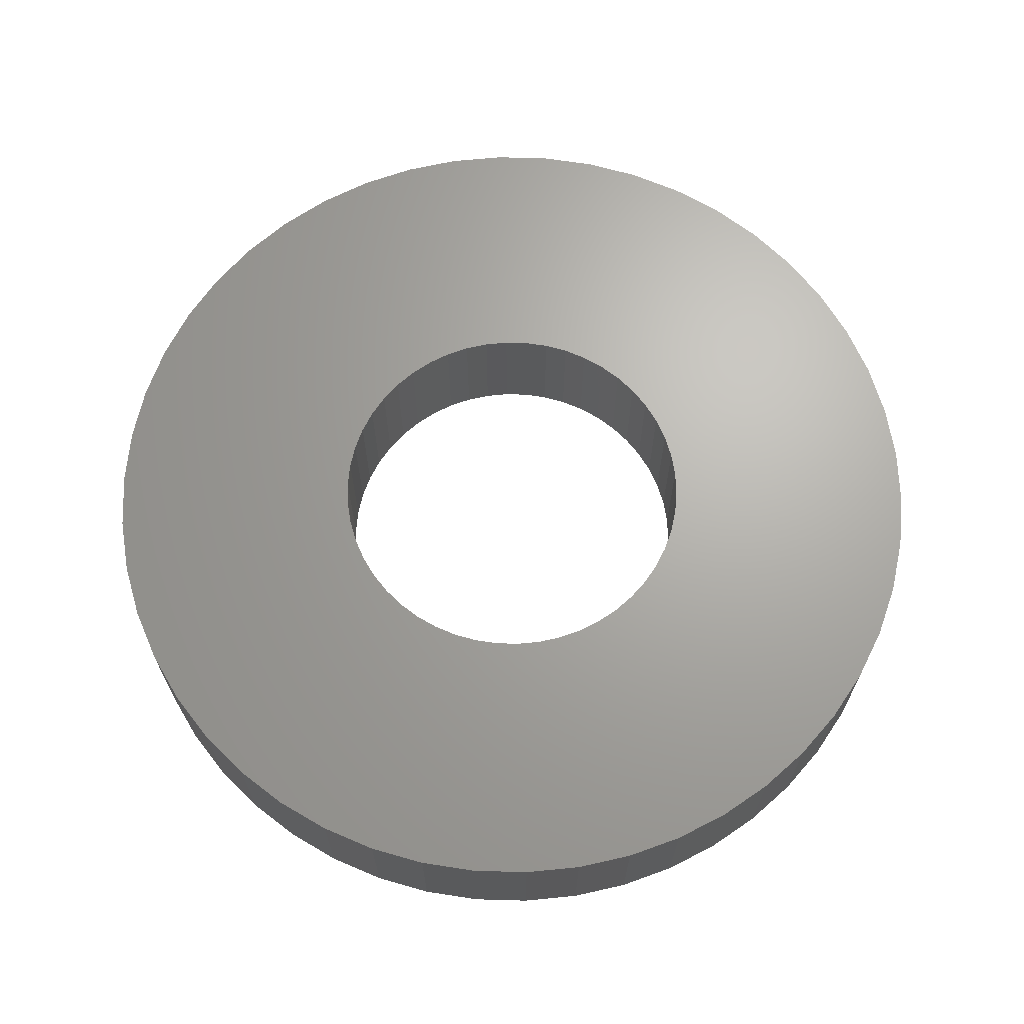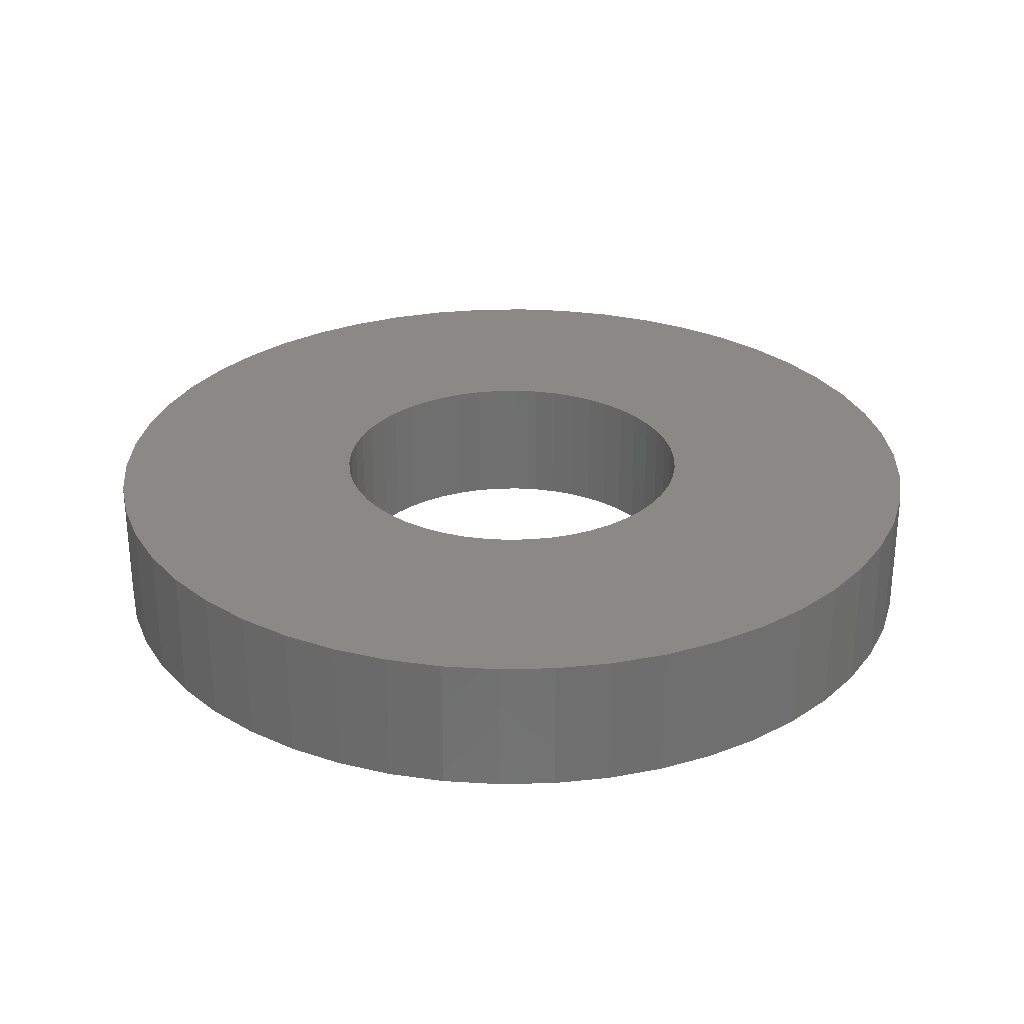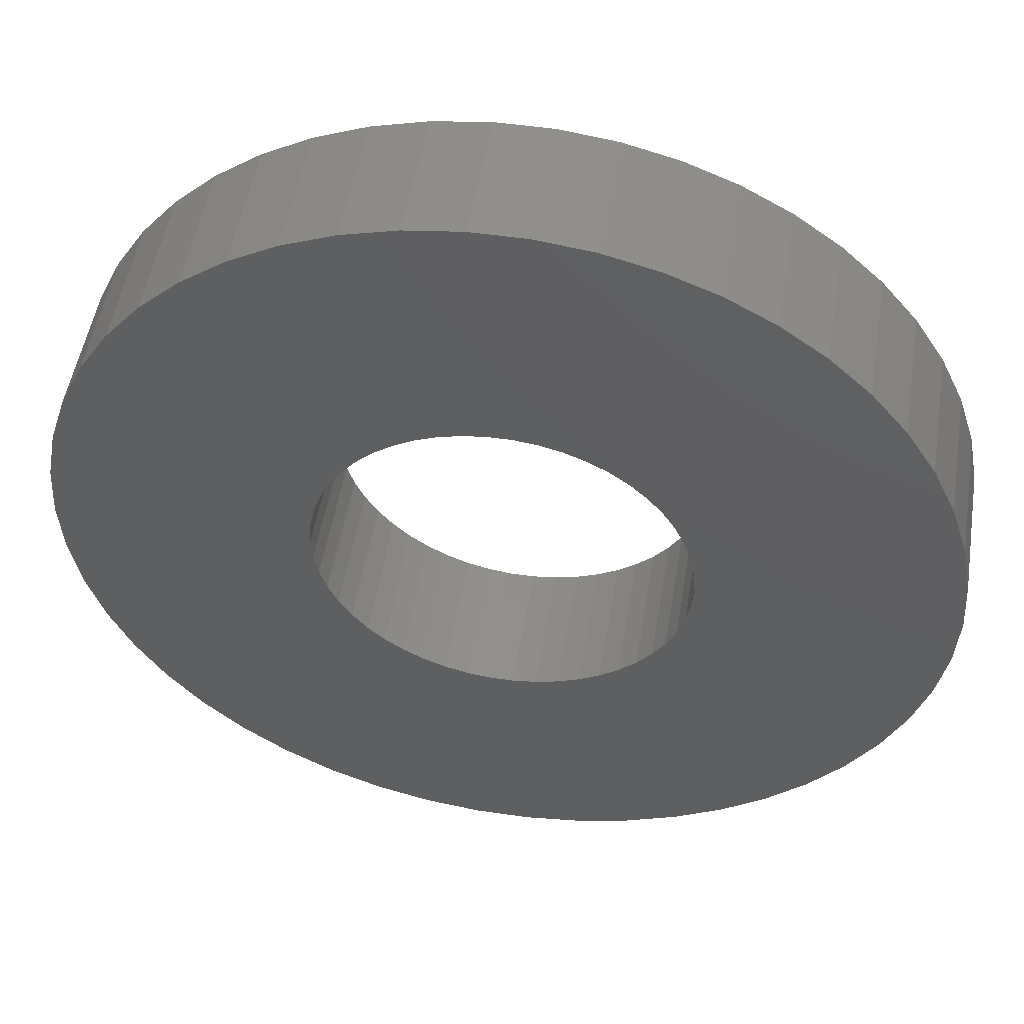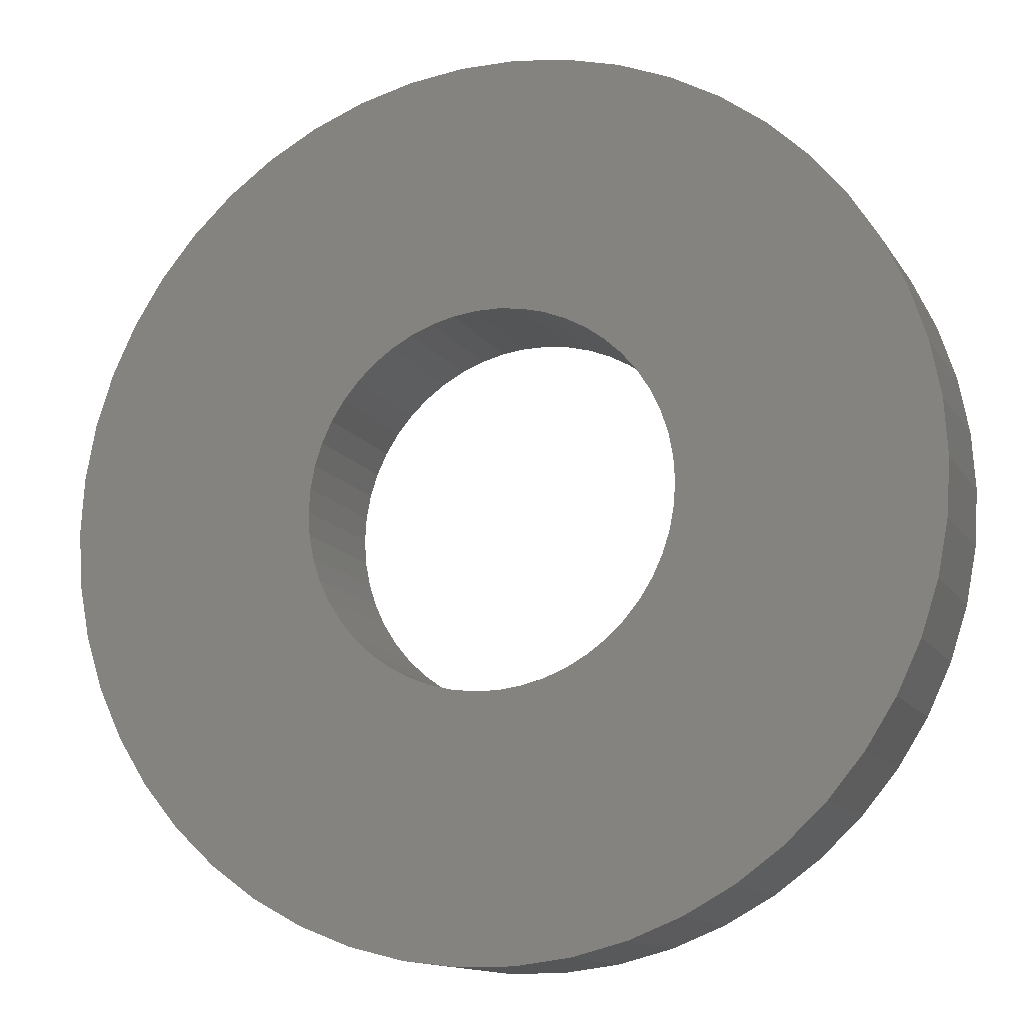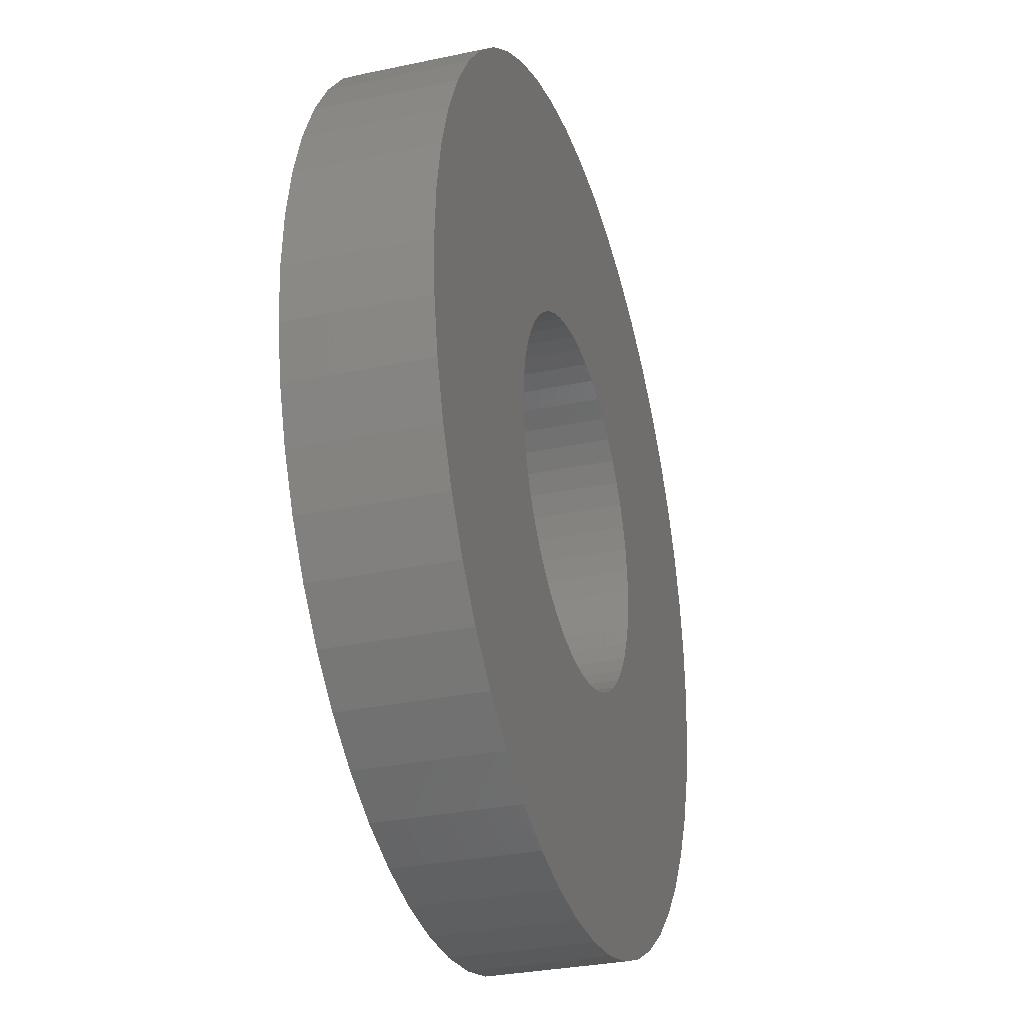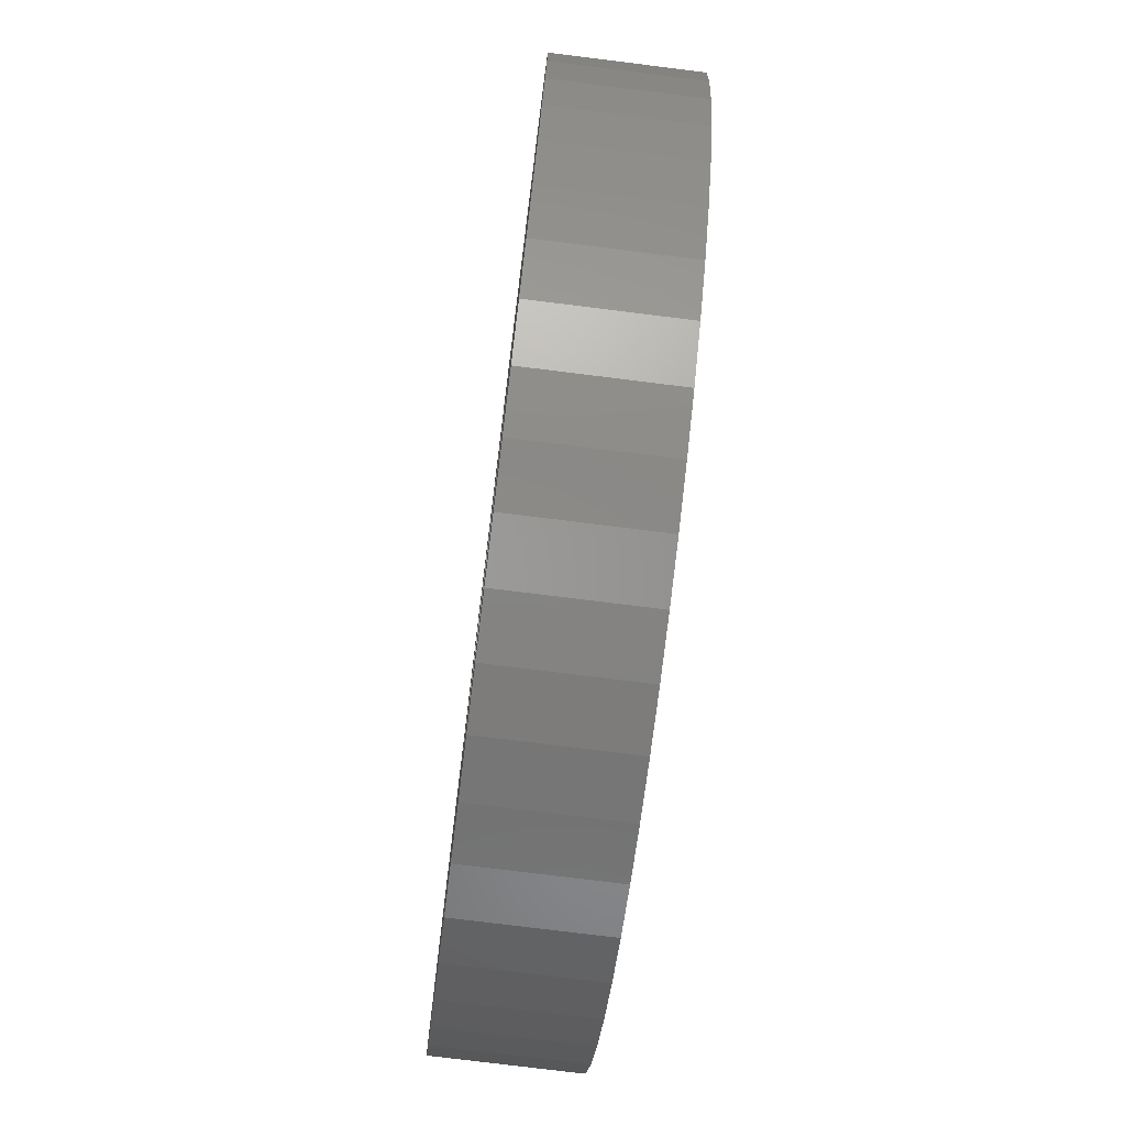
<metadata>
{"format":"stl","ext":"stl","renderer":"f3d","projection":"perspective","resolution":1024,"background":"white","views":[{"elev":66.9,"azim":-5.6,"up":"+Z"},{"elev":28.6,"azim":-160.3,"up":"+Z"},{"elev":50.7,"azim":9.2,"up":"+Y"},{"elev":-13.2,"azim":20.6,"up":"+Y"},{"elev":-30.8,"azim":-73.0,"up":"+Y"},{"elev":-75.9,"azim":-97.1,"up":"+Y"}]}
</metadata>
<code>
# stl→obj: 200 verts, 400 faces
v 6.5 0 1
v 6.449 0.8147 -1
v 6.449 0.8147 1
v 6.5 0 -1
v -6.5 0 -1
v -6.449 0.8147 1
v -6.449 0.8147 -1
v -6.5 0 1
v 0.4081 6.487 -1
v -0.4081 6.487 1
v 0.4081 6.487 1
v -0.4081 6.487 -1
v -0.4081 -6.487 -1
v 0.4081 -6.487 1
v -0.4081 -6.487 1
v 0.4081 -6.487 -1
v 4.738 4.45 -1
v 4.143 5.008 1
v 4.738 4.45 1
v 4.143 5.008 -1
v -4.143 5.008 -1
v -4.738 4.45 1
v -4.143 5.008 1
v -4.738 4.45 -1
v -2.009 6.182 -1
v -2.768 5.881 1
v -2.009 6.182 1
v -2.768 5.881 -1
v 6.044 2.393 1
v 5.696 3.131 -1
v 5.696 3.131 1
v 6.044 2.393 -1
v 5.259 3.821 -1
v 5.259 3.821 1
v 2.768 5.881 -1
v 2.009 6.182 1
v 2.768 5.881 1
v 2.009 6.182 -1
v 1.218 6.385 1
v 1.218 6.385 -1
v 3.483 5.488 -1
v 3.483 5.488 1
v -5.696 3.131 -1
v -5.259 3.821 1
v -5.259 3.821 -1
v -5.696 3.131 1
v -6.296 1.616 -1
v -6.044 2.393 1
v -6.044 2.393 -1
v -6.296 1.616 1
v -3.483 5.488 -1
v -3.483 5.488 1
v -1.218 6.385 1
v -1.218 6.385 -1
v 1.218 -6.385 1
v 1.218 -6.385 -1
v 6.296 1.616 1
v 6.296 1.616 -1
v 2.75 0 1
v 2.728 0.3447 1
v 6.449 -0.8147 1
v 2.664 0.6839 1
v 2.728 -0.3447 1
v 2.557 1.012 1
v 6.296 -1.616 1
v 2.41 1.325 1
v 2.664 -0.6839 1
v 2.225 1.616 1
v 6.044 -2.393 1
v 2.005 1.883 1
v 2.557 -1.012 1
v 1.753 2.119 1
v 5.696 -3.131 1
v 1.474 2.322 1
v 2.41 -1.325 1
v 5.259 -3.821 1
v 1.171 2.488 1
v 0.8498 2.615 1
v 0.5153 2.701 1
v 0.1727 2.745 1
v -0.1727 2.745 1
v -0.5153 2.701 1
v -0.8498 2.615 1
v -1.171 2.488 1
v -1.474 2.322 1
v -1.753 2.119 1
v -2.005 1.883 1
v -2.225 1.616 1
v -2.41 1.325 1
v 2.225 -1.616 1
v 4.738 -4.45 1
v 2.005 -1.883 1
v 4.143 -5.008 1
v 1.753 -2.119 1
v 3.483 -5.488 1
v 1.474 -2.322 1
v 2.768 -5.881 1
v 1.171 -2.488 1
v 2.009 -6.182 1
v 0.8498 -2.615 1
v 0.5153 -2.701 1
v 0.1727 -2.745 1
v -0.1727 -2.745 1
v -0.5153 -2.701 1
v -1.218 -6.385 1
v -0.8498 -2.615 1
v -2.009 -6.182 1
v -1.171 -2.488 1
v -2.768 -5.881 1
v -1.474 -2.322 1
v -3.483 -5.488 1
v -1.753 -2.119 1
v -4.143 -5.008 1
v -2.005 -1.883 1
v -4.738 -4.45 1
v -2.225 -1.616 1
v -5.259 -3.821 1
v -2.41 -1.325 1
v -5.696 -3.131 1
v -2.557 -1.012 1
v -6.044 -2.393 1
v -2.664 -0.6839 1
v -6.296 -1.616 1
v -2.728 -0.3447 1
v -6.449 -0.8147 1
v -2.75 0 1
v -2.557 1.012 1
v -2.664 0.6839 1
v -2.728 0.3447 1
v 6.449 -0.8147 -1
v 4.143 -5.008 -1
v 4.738 -4.45 -1
v 5.696 -3.131 -1
v 5.259 -3.821 -1
v 2.75 0 -1
v 2.728 -0.3447 -1
v 6.296 -1.616 -1
v 2.664 -0.6839 -1
v 6.044 -2.393 -1
v 2.728 0.3447 -1
v 2.557 -1.012 -1
v 2.41 -1.325 -1
v 2.664 0.6839 -1
v 2.225 -1.616 -1
v 2.005 -1.883 -1
v 2.557 1.012 -1
v 1.753 -2.119 -1
v 3.483 -5.488 -1
v 1.474 -2.322 -1
v 2.768 -5.881 -1
v 2.41 1.325 -1
v 1.171 -2.488 -1
v 2.009 -6.182 -1
v 0.8498 -2.615 -1
v 0.5153 -2.701 -1
v 0.1727 -2.745 -1
v -0.1727 -2.745 -1
v -0.5153 -2.701 -1
v -1.218 -6.385 -1
v -0.8498 -2.615 -1
v -2.009 -6.182 -1
v -1.171 -2.488 -1
v -2.768 -5.881 -1
v -1.474 -2.322 -1
v -3.483 -5.488 -1
v -1.753 -2.119 -1
v -4.143 -5.008 -1
v -2.005 -1.883 -1
v -4.738 -4.45 -1
v -2.225 -1.616 -1
v -5.259 -3.821 -1
v -2.41 -1.325 -1
v 2.225 1.616 -1
v 2.005 1.883 -1
v 1.753 2.119 -1
v 1.474 2.322 -1
v 1.171 2.488 -1
v 0.8498 2.615 -1
v 0.5153 2.701 -1
v 0.1727 2.745 -1
v -0.1727 2.745 -1
v -0.5153 2.701 -1
v -0.8498 2.615 -1
v -1.171 2.488 -1
v -1.474 2.322 -1
v -1.753 2.119 -1
v -2.005 1.883 -1
v -2.225 1.616 -1
v -2.41 1.325 -1
v -2.557 1.012 -1
v -2.664 0.6839 -1
v -2.728 0.3447 -1
v -2.75 0 -1
v -5.696 -3.131 -1
v -2.557 -1.012 -1
v -6.044 -2.393 -1
v -2.664 -0.6839 -1
v -6.296 -1.616 -1
v -2.728 -0.3447 -1
v -6.449 -0.8147 -1
f 1 2 3
f 2 1 4
f 5 6 7
f 6 5 8
f 9 10 11
f 10 9 12
f 13 14 15
f 14 13 16
f 17 18 19
f 18 17 20
f 21 22 23
f 22 21 24
f 25 26 27
f 26 25 28
f 29 30 31
f 30 29 32
f 31 33 34
f 33 31 30
f 35 36 37
f 36 35 38
f 38 39 36
f 39 38 40
f 41 37 42
f 37 41 35
f 43 44 45
f 44 43 46
f 45 22 24
f 22 45 44
f 47 48 49
f 48 47 50
f 51 23 52
f 23 51 21
f 12 53 10
f 53 12 54
f 16 55 14
f 55 16 56
f 57 32 29
f 32 57 58
f 3 58 57
f 58 3 2
f 34 17 19
f 17 34 33
f 40 11 39
f 11 40 9
f 20 42 18
f 42 20 41
f 49 46 43
f 46 49 48
f 7 50 47
f 50 7 6
f 59 1 3
f 60 3 57
f 1 59 61
f 62 57 29
f 63 61 59
f 64 29 31
f 61 63 65
f 66 31 34
f 67 65 63
f 68 34 19
f 65 67 69
f 70 19 18
f 71 69 67
f 72 18 42
f 69 71 73
f 74 42 37
f 75 73 71
f 73 75 76
f 3 60 59
f 57 62 60
f 29 64 62
f 31 66 64
f 34 68 66
f 77 37 36
f 19 70 68
f 18 72 70
f 42 74 72
f 78 36 39
f 37 77 74
f 36 78 77
f 39 79 78
f 11 79 39
f 11 80 79
f 11 81 80
f 10 81 11
f 10 82 81
f 53 82 10
f 82 53 83
f 27 83 53
f 83 27 84
f 26 84 27
f 84 26 85
f 52 85 26
f 85 52 86
f 23 86 52
f 86 23 87
f 22 87 23
f 87 22 88
f 88 44 89
f 44 88 22
f 90 76 75
f 76 90 91
f 92 91 90
f 91 92 93
f 94 93 92
f 93 94 95
f 96 95 94
f 95 96 97
f 98 97 96
f 97 98 99
f 100 99 98
f 99 100 55
f 101 55 100
f 101 14 55
f 102 14 101
f 103 14 102
f 103 15 14
f 104 15 103
f 105 104 106
f 107 106 108
f 104 105 15
f 109 108 110
f 111 110 112
f 113 112 114
f 106 107 105
f 115 114 116
f 117 116 118
f 119 118 120
f 121 120 122
f 123 122 124
f 108 109 107
f 125 124 126
f 46 89 44
f 89 46 127
f 110 111 109
f 48 127 46
f 112 113 111
f 127 48 128
f 114 115 113
f 50 128 48
f 116 117 115
f 128 50 129
f 118 119 117
f 6 129 50
f 120 121 119
f 129 6 126
f 122 123 121
f 8 126 6
f 124 125 123
f 126 8 125
f 61 4 1
f 4 61 130
f 131 91 93
f 91 131 132
f 76 133 73
f 133 76 134
f 135 4 130
f 136 130 137
f 4 135 2
f 138 137 139
f 140 2 135
f 141 139 133
f 2 140 58
f 142 133 134
f 143 58 140
f 144 134 132
f 58 143 32
f 145 132 131
f 146 32 143
f 147 131 148
f 32 146 30
f 149 148 150
f 151 30 146
f 30 151 33
f 130 136 135
f 137 138 136
f 139 141 138
f 133 142 141
f 134 144 142
f 152 150 153
f 132 145 144
f 131 147 145
f 148 149 147
f 154 153 56
f 150 152 149
f 153 154 152
f 56 155 154
f 16 155 56
f 16 156 155
f 16 157 156
f 13 157 16
f 13 158 157
f 159 158 13
f 158 159 160
f 161 160 159
f 160 161 162
f 163 162 161
f 162 163 164
f 165 164 163
f 164 165 166
f 167 166 165
f 166 167 168
f 169 168 167
f 168 169 170
f 170 171 172
f 171 170 169
f 173 33 151
f 33 173 17
f 174 17 173
f 17 174 20
f 175 20 174
f 20 175 41
f 176 41 175
f 41 176 35
f 177 35 176
f 35 177 38
f 178 38 177
f 38 178 40
f 179 40 178
f 179 9 40
f 180 9 179
f 181 9 180
f 181 12 9
f 182 12 181
f 54 182 183
f 25 183 184
f 182 54 12
f 28 184 185
f 51 185 186
f 21 186 187
f 183 25 54
f 24 187 188
f 45 188 189
f 43 189 190
f 49 190 191
f 47 191 192
f 184 28 25
f 7 192 193
f 194 172 171
f 172 194 195
f 185 51 28
f 196 195 194
f 186 21 51
f 195 196 197
f 187 24 21
f 198 197 196
f 188 45 24
f 197 198 199
f 189 43 45
f 200 199 198
f 190 49 43
f 199 200 193
f 191 47 49
f 5 193 200
f 192 7 47
f 193 5 7
f 153 97 99
f 97 153 150
f 28 52 26
f 52 28 51
f 54 27 53
f 27 54 25
f 69 137 65
f 137 69 139
f 65 130 61
f 130 65 137
f 150 95 97
f 95 150 148
f 73 139 69
f 139 73 133
f 91 134 76
f 134 91 132
f 163 107 109
f 107 163 161
f 169 117 171
f 117 169 115
f 196 123 198
f 123 196 121
f 56 99 55
f 99 56 153
f 148 93 95
f 93 148 131
f 159 15 105
f 15 159 13
f 161 105 107
f 105 161 159
f 169 113 115
f 113 169 167
f 194 121 196
f 121 194 119
f 198 125 200
f 125 198 123
f 200 8 5
f 8 200 125
f 171 119 194
f 119 171 117
f 165 109 111
f 109 165 163
f 167 111 113
f 111 167 165
f 135 60 140
f 60 135 59
f 126 192 129
f 192 126 193
f 181 80 81
f 80 181 180
f 175 70 72
f 70 175 174
f 187 86 87
f 86 187 186
f 184 83 84
f 83 184 183
f 146 66 151
f 66 146 64
f 178 77 78
f 77 178 177
f 176 72 74
f 72 176 175
f 89 188 88
f 188 89 189
f 88 187 87
f 187 88 188
f 129 191 128
f 191 129 192
f 185 84 85
f 84 185 184
f 182 81 82
f 81 182 181
f 145 90 144
f 90 145 92
f 158 106 104
f 106 158 160
f 155 102 101
f 102 155 156
f 143 64 146
f 64 143 62
f 140 62 143
f 62 140 60
f 173 70 174
f 70 173 68
f 151 68 173
f 68 151 66
f 179 78 79
f 78 179 178
f 180 79 80
f 79 180 179
f 177 74 77
f 74 177 176
f 127 189 89
f 189 127 190
f 128 190 127
f 190 128 191
f 183 82 83
f 82 183 182
f 136 59 135
f 59 136 63
f 149 98 96
f 98 149 152
f 124 193 126
f 193 124 199
f 120 197 122
f 197 120 195
f 152 100 98
f 100 152 154
f 154 101 100
f 101 154 155
f 186 85 86
f 85 186 185
f 141 67 138
f 67 141 71
f 138 63 136
f 63 138 67
f 142 71 141
f 71 142 75
f 144 75 142
f 75 144 90
f 156 103 102
f 103 156 157
f 166 114 112
f 114 166 168
f 114 170 116
f 170 114 168
f 118 195 120
f 195 118 172
f 122 199 124
f 199 122 197
f 147 96 94
f 96 147 149
f 145 94 92
f 94 145 147
f 116 172 118
f 172 116 170
f 157 104 103
f 104 157 158
f 162 110 108
f 110 162 164
f 164 112 110
f 112 164 166
f 160 108 106
f 108 160 162

</code>
